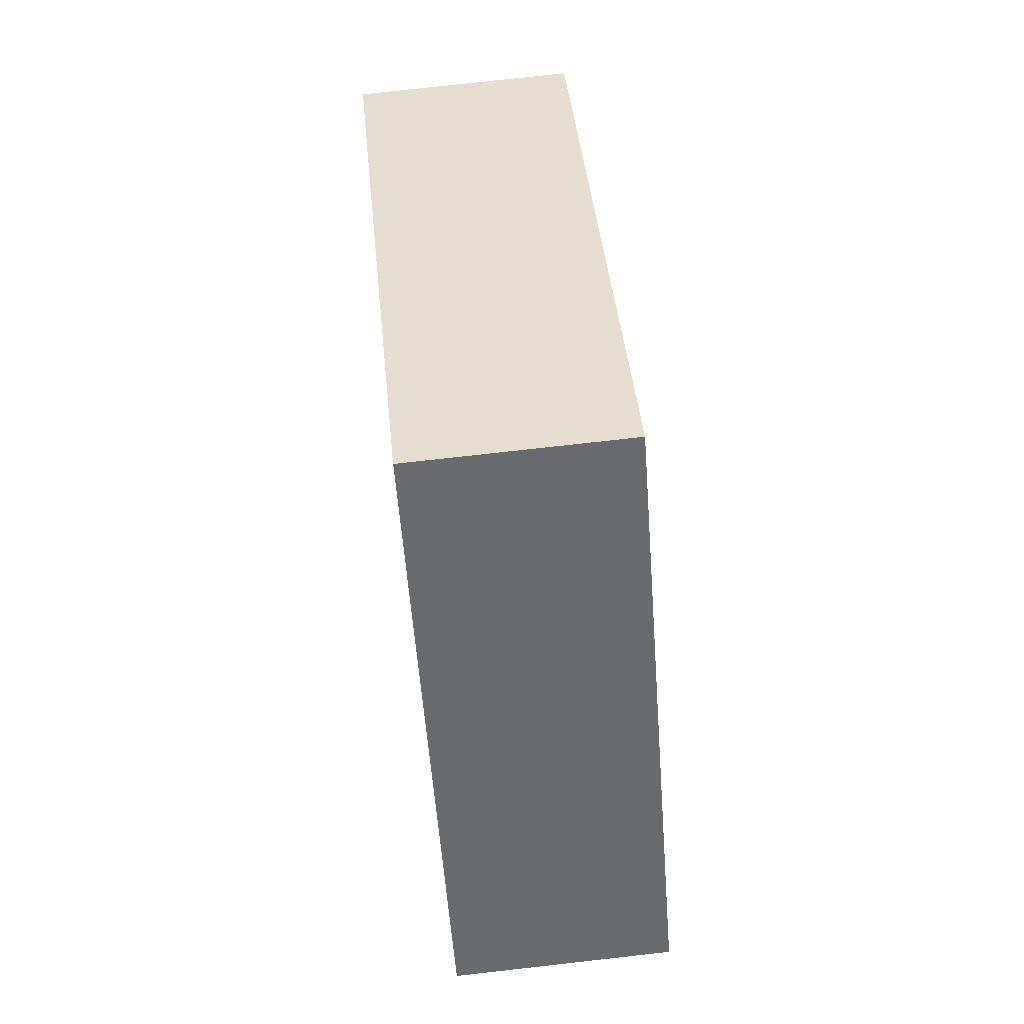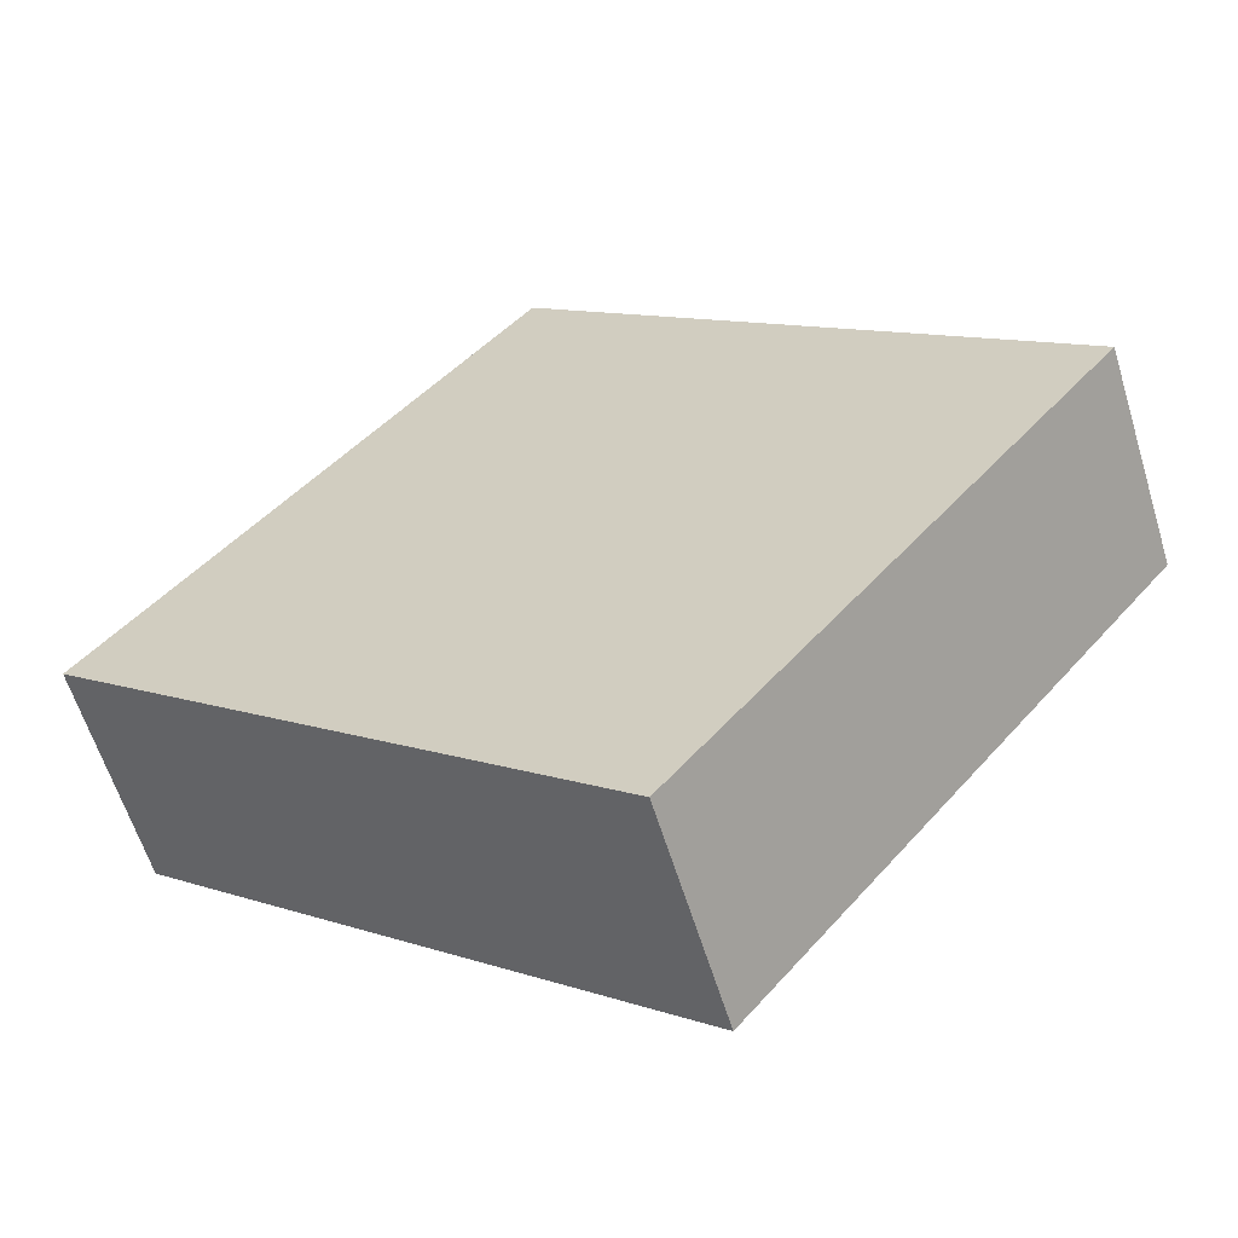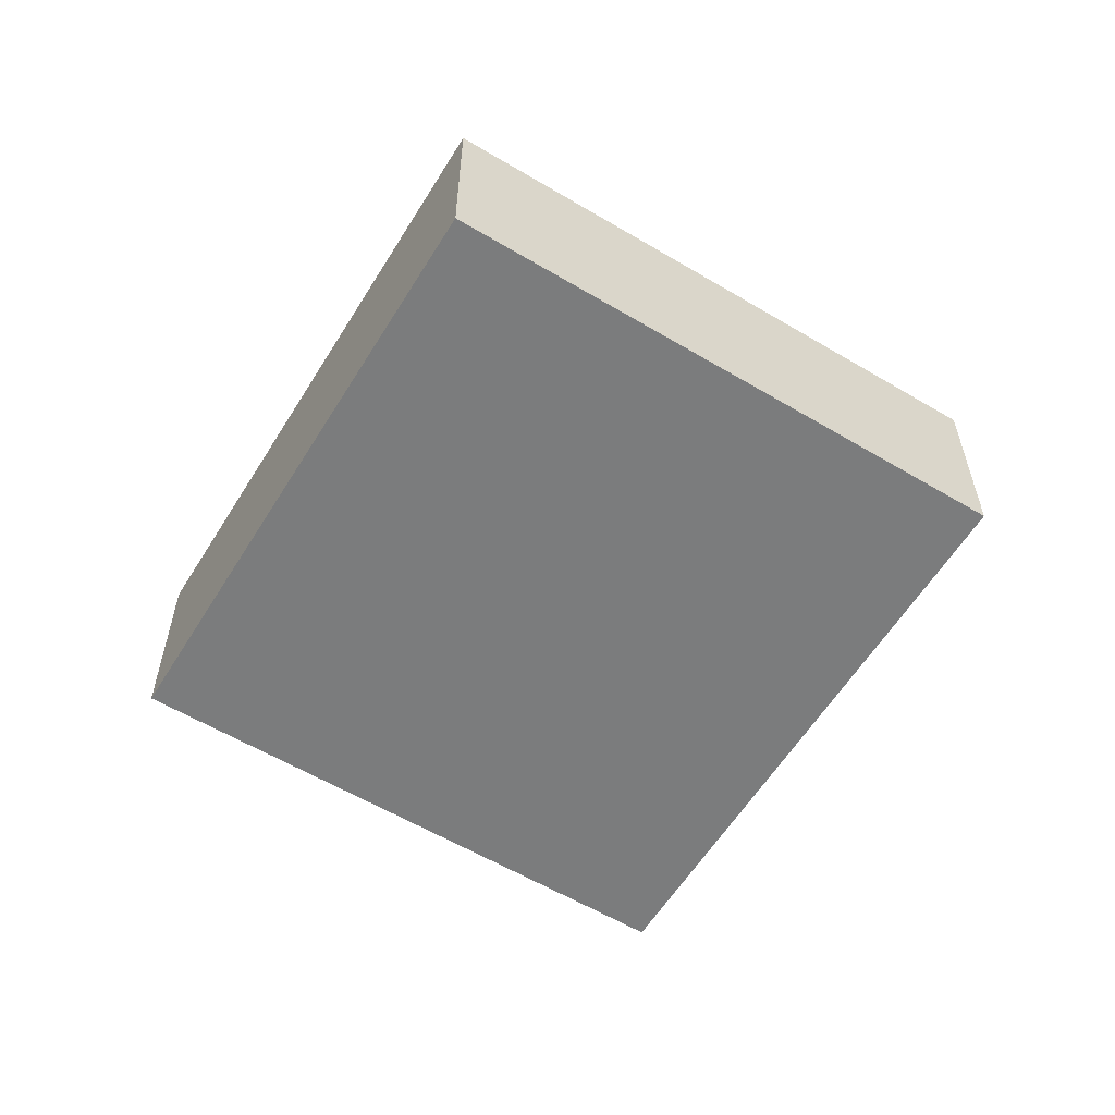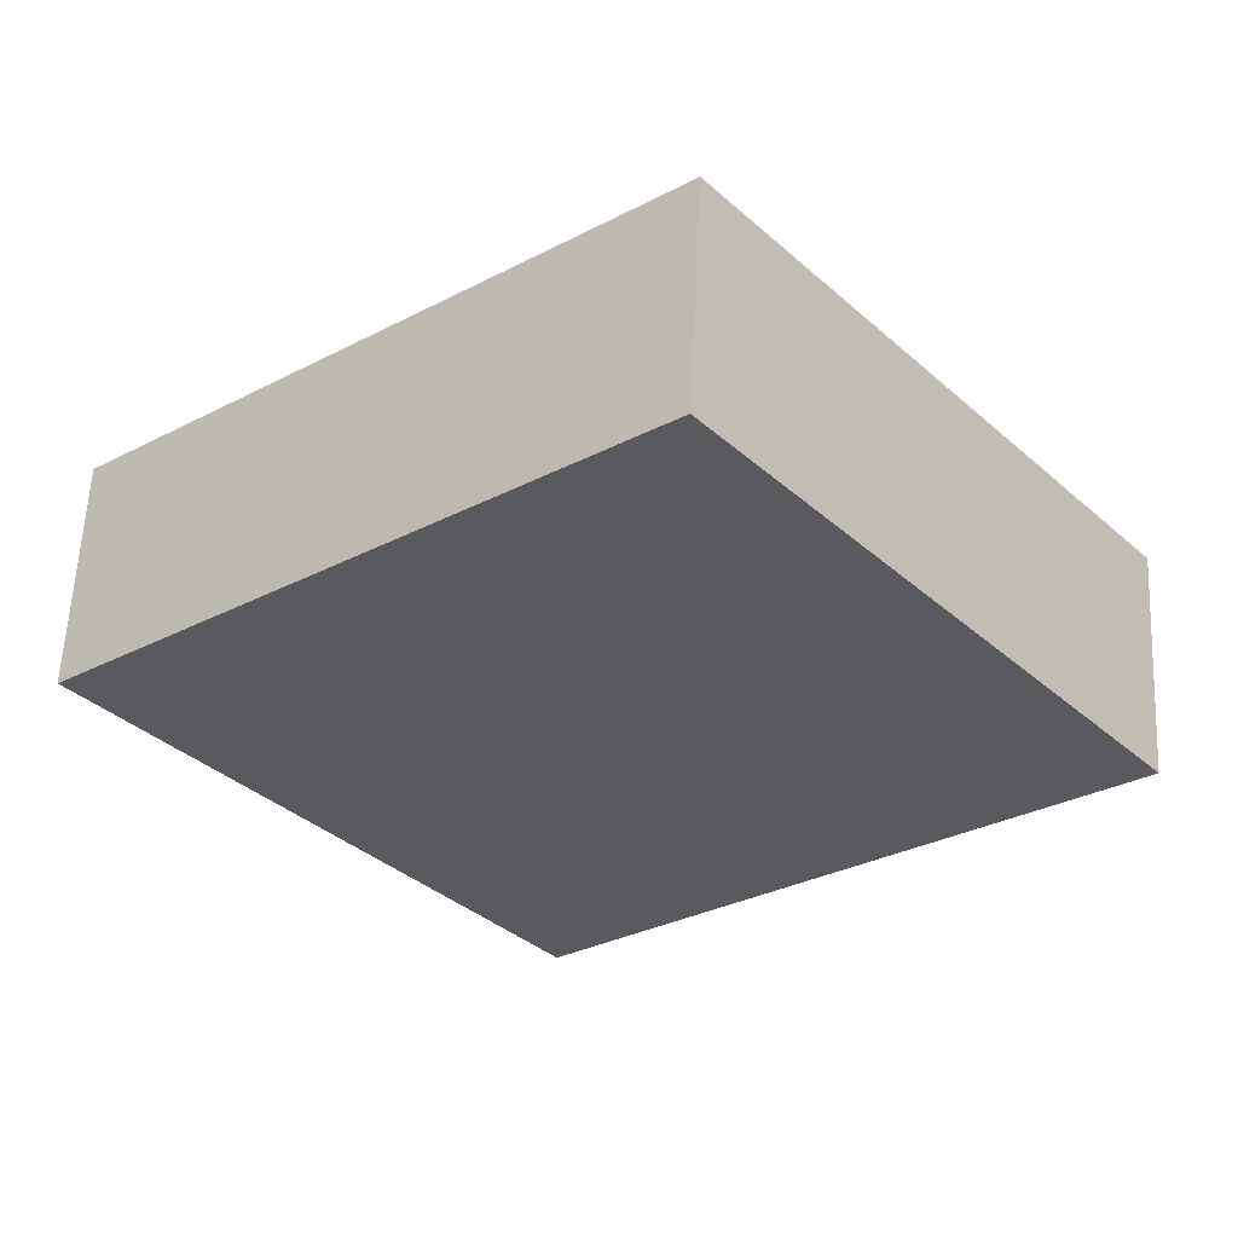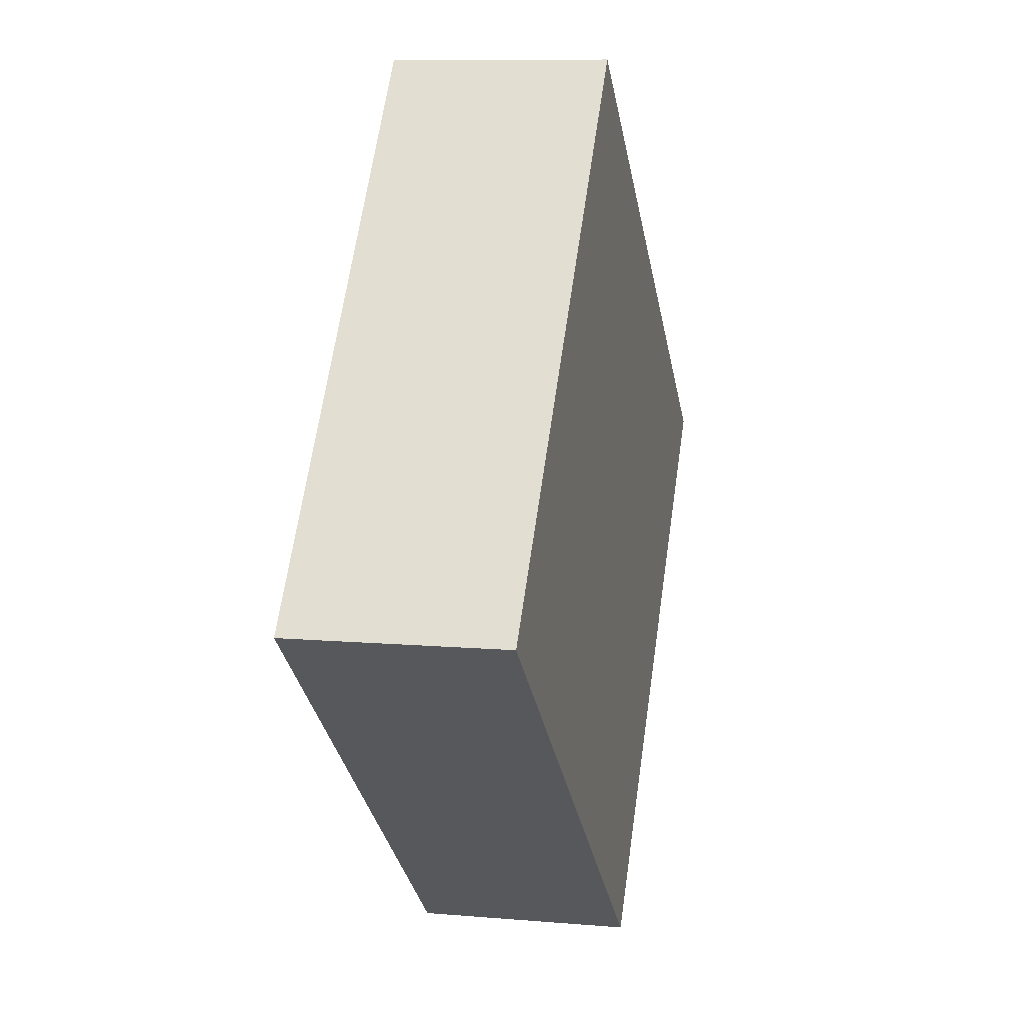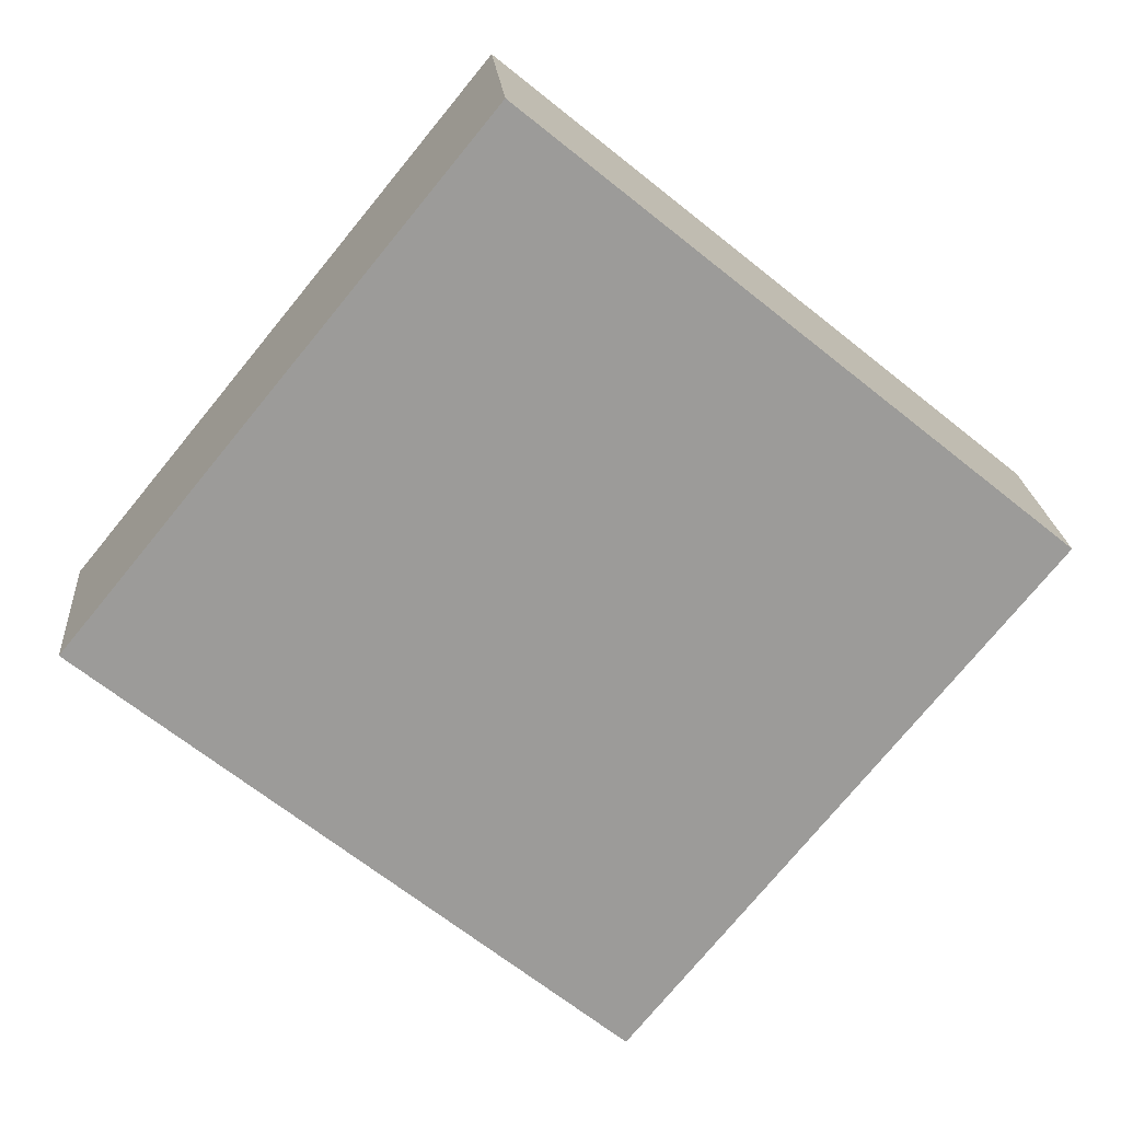
<metadata>
{"format":"obj","ext":"obj","renderer":"f3d","projection":"perspective","resolution":1024,"background":"white","views":[{"elev":76.7,"azim":-96.4,"up":"+Z"},{"elev":-60.2,"azim":17.0,"up":"+Z"},{"elev":-58.7,"azim":-82.3,"up":"+Y"},{"elev":58.7,"azim":-177.3,"up":"+Z"},{"elev":9.7,"azim":-77.3,"up":"+Z"},{"elev":20.5,"azim":-4.5,"up":"+Z"}]}
</metadata>
<code>
v  3.511 1.859 4.301
v  4.466 1.859 -3.645
v  0 1.859 1.138e-16
v  3.539 1.859 4.278
v  6.119 1.859 2.172
v  6.248 1.859 2.067
v  7.977 1.859 0.656
v  7.977 -4.017e-17 0.656
v  4.466 2.232e-16 -3.645
v  0 0 0
v  3.511 -2.634e-16 4.301
v  3.539 -2.62e-16 4.278
v  6.119 -1.33e-16 2.172
v  6.248 -1.266e-16 2.067
g defaultobject
f 1 2 3
f 2 1 4
f 2 4 5
f 2 5 6
f 2 6 7
f 8 2 7
f 2 8 9
f 9 3 2
f 3 9 10
f 10 1 3
f 1 10 11
f 11 4 1
f 4 11 5
f 5 11 12
f 5 12 13
f 5 13 6
f 6 13 7
f 7 13 14
f 7 14 8
f 9 11 10
f 11 9 12
f 12 9 13
f 13 9 8
f 13 8 14

</code>
